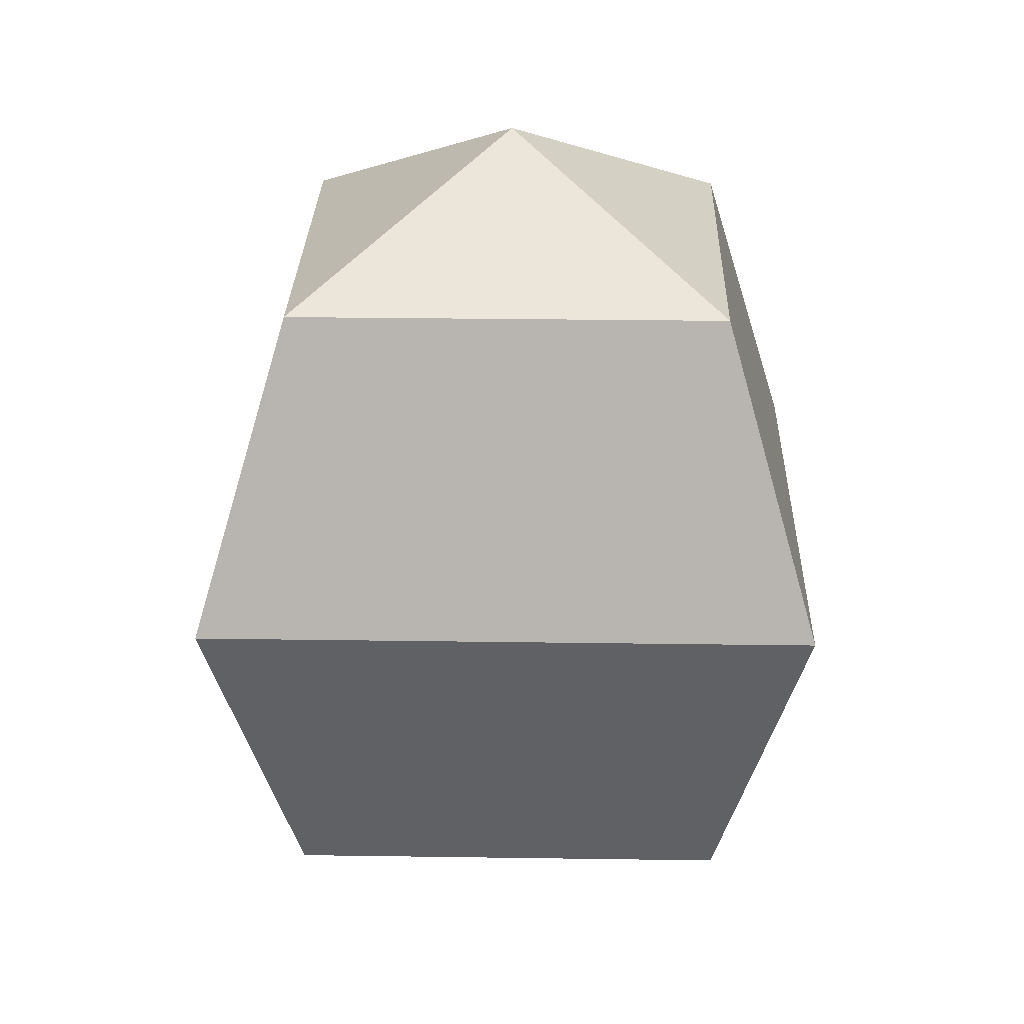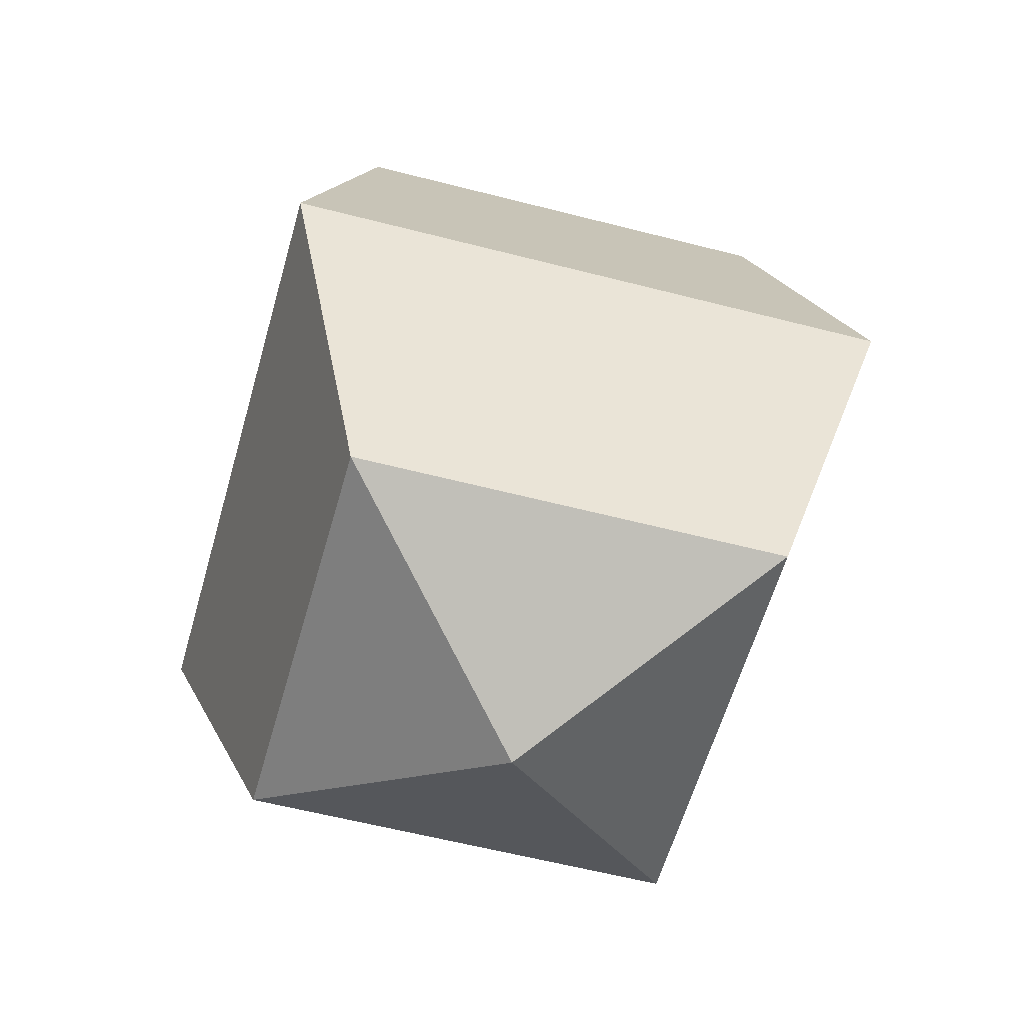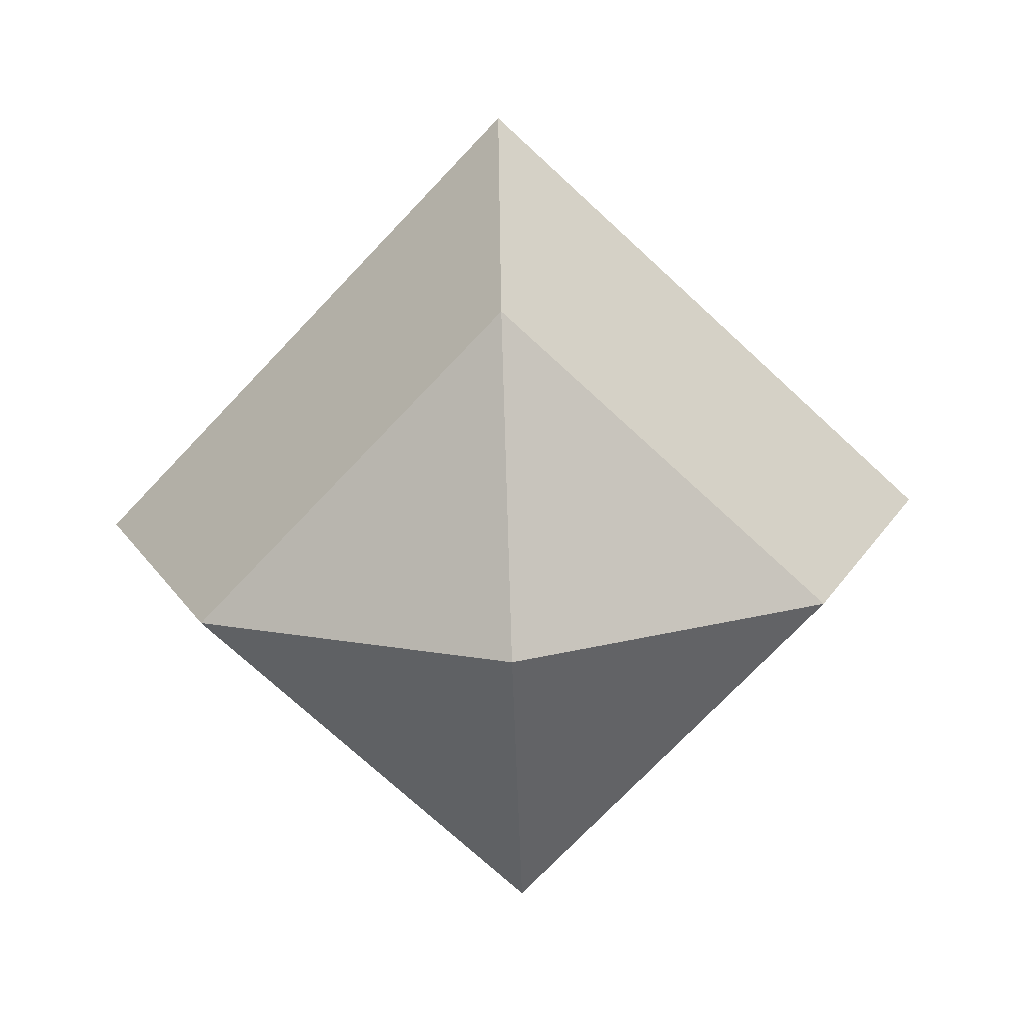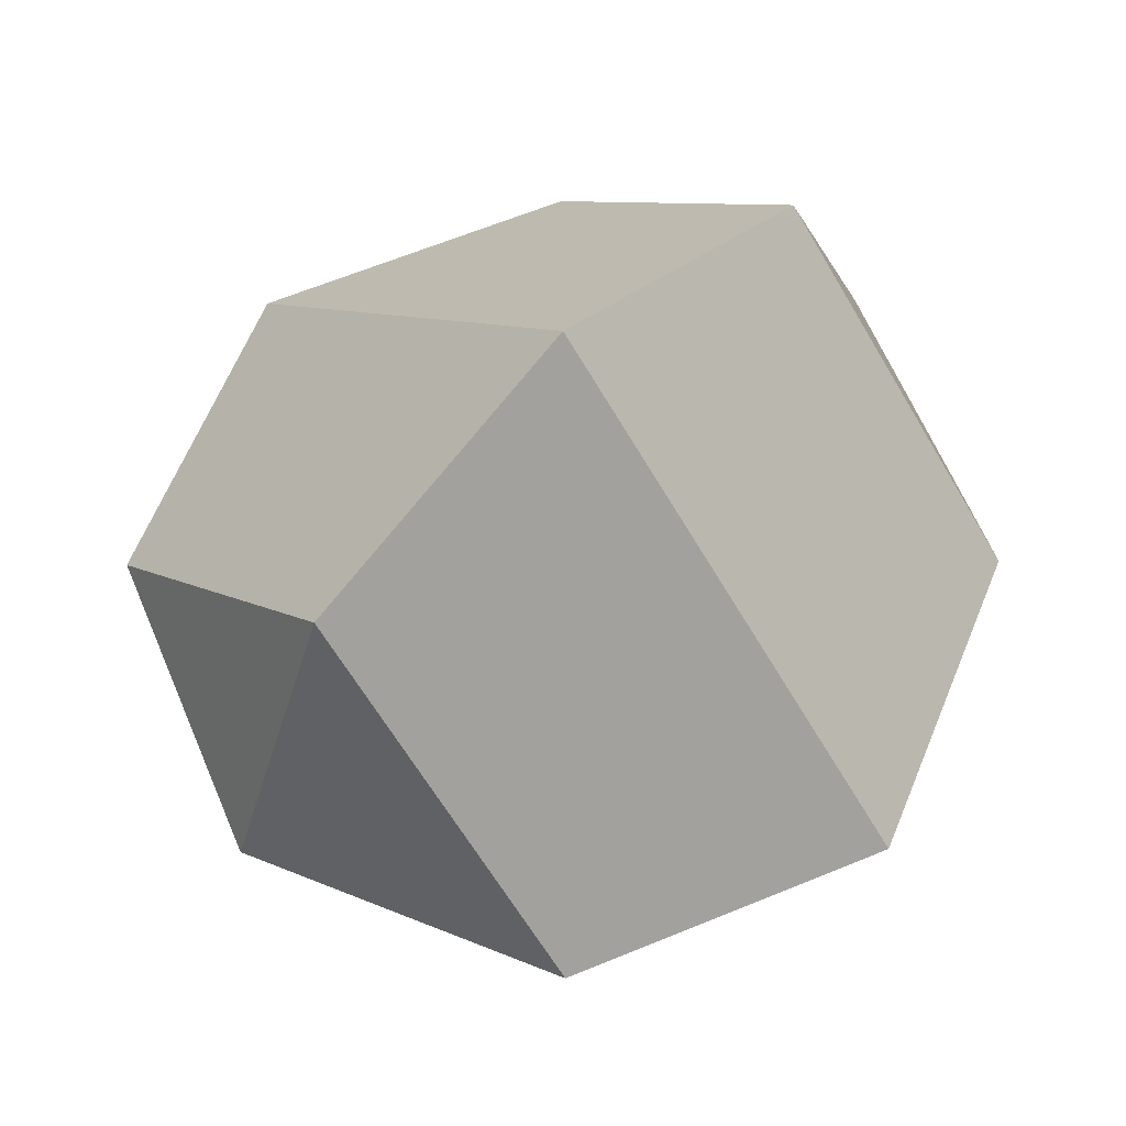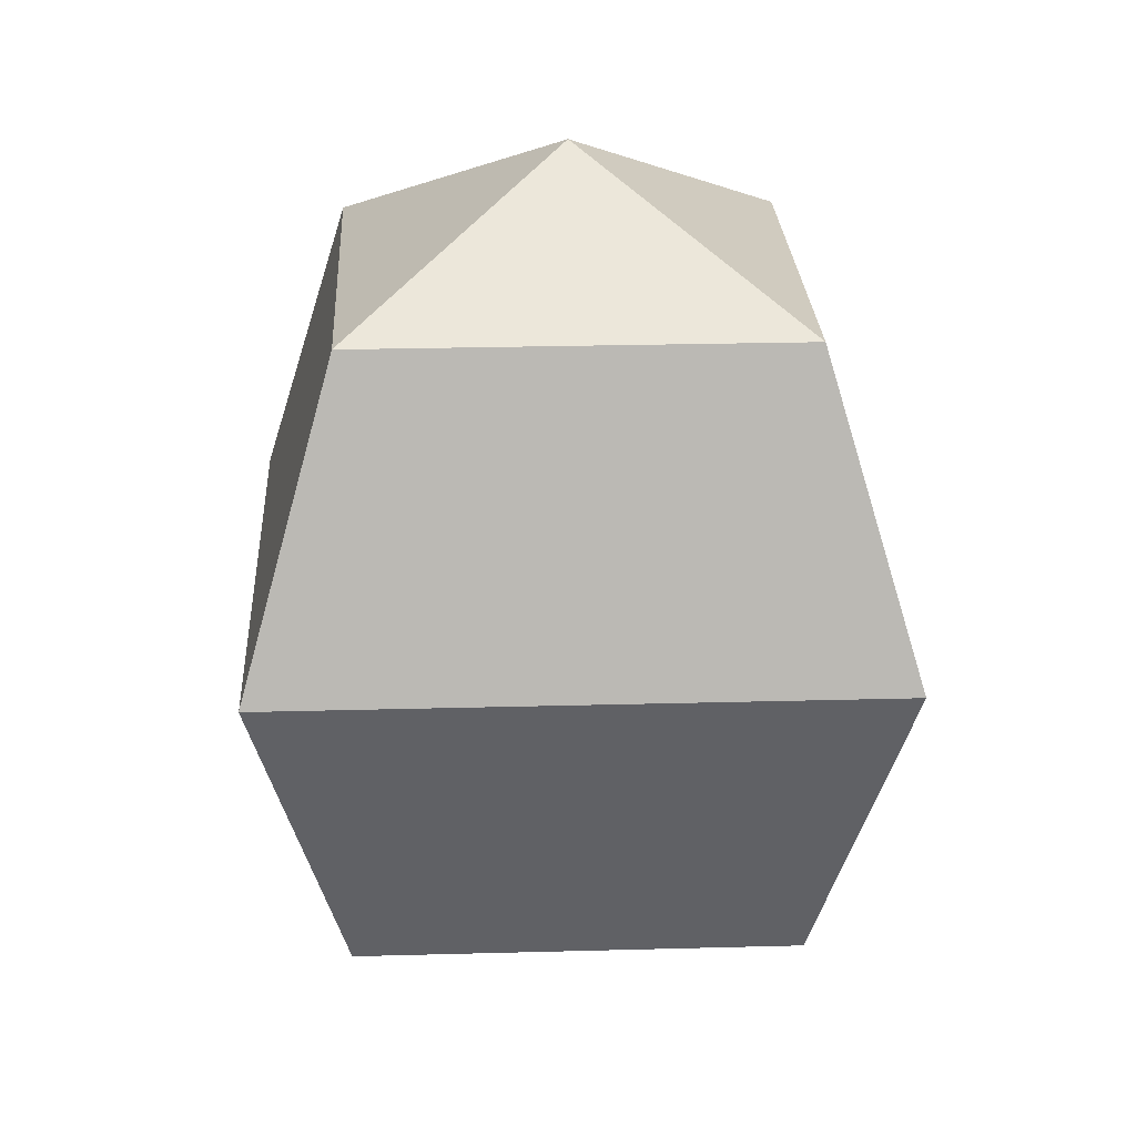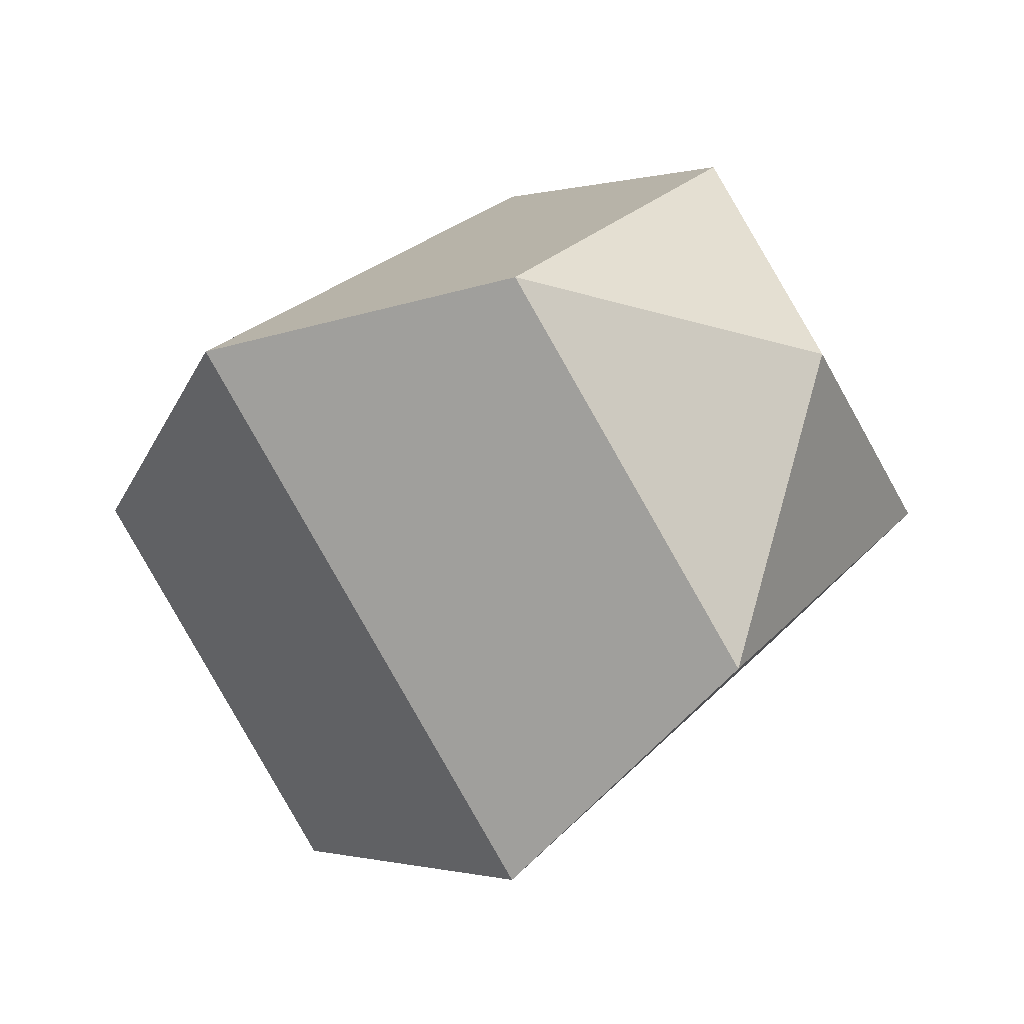
<metadata>
{"format":"obj","ext":"obj","renderer":"f3d","projection":"perspective","resolution":1024,"background":"white","views":[{"elev":24.8,"azim":-133.6,"up":"+Y"},{"elev":-56.4,"azim":29.7,"up":"+Y"},{"elev":-71.0,"azim":1.9,"up":"+Y"},{"elev":62.5,"azim":-135.3,"up":"+Z"},{"elev":23.5,"azim":-47.7,"up":"+Y"},{"elev":-31.1,"azim":134.6,"up":"+Z"}]}
</metadata>
<code>
o Sphere
v 0 0 -1
v 0 -0.7071 -0.7071
v 0.7071 0.7071 0
v 1 -0 0
v 0.7071 -0.7071 0
v -0 0.7071 0.7071
v -0 -0 1
v -0 -0.7071 0.7071
v 0 -1 0
v 0 1 0
v -0.7071 0.7071 -0
v -1 -0 -0
v -0.7071 -0.7071 -0
v 0 0.7071 -0.7071
f 9 2 5
f 14 4 1
f 2 4 5
f 14 10 3
f 5 7 8
f 3 10 6
f 9 5 8
f 3 7 4
f 6 12 7
f 7 13 8
f 6 10 11
f 9 8 13
f 9 13 2
f 11 1 12
f 12 2 13
f 11 10 14
f 14 3 4
f 2 1 4
f 5 4 7
f 3 6 7
f 6 11 12
f 7 12 13
f 11 14 1
f 12 1 2

</code>
